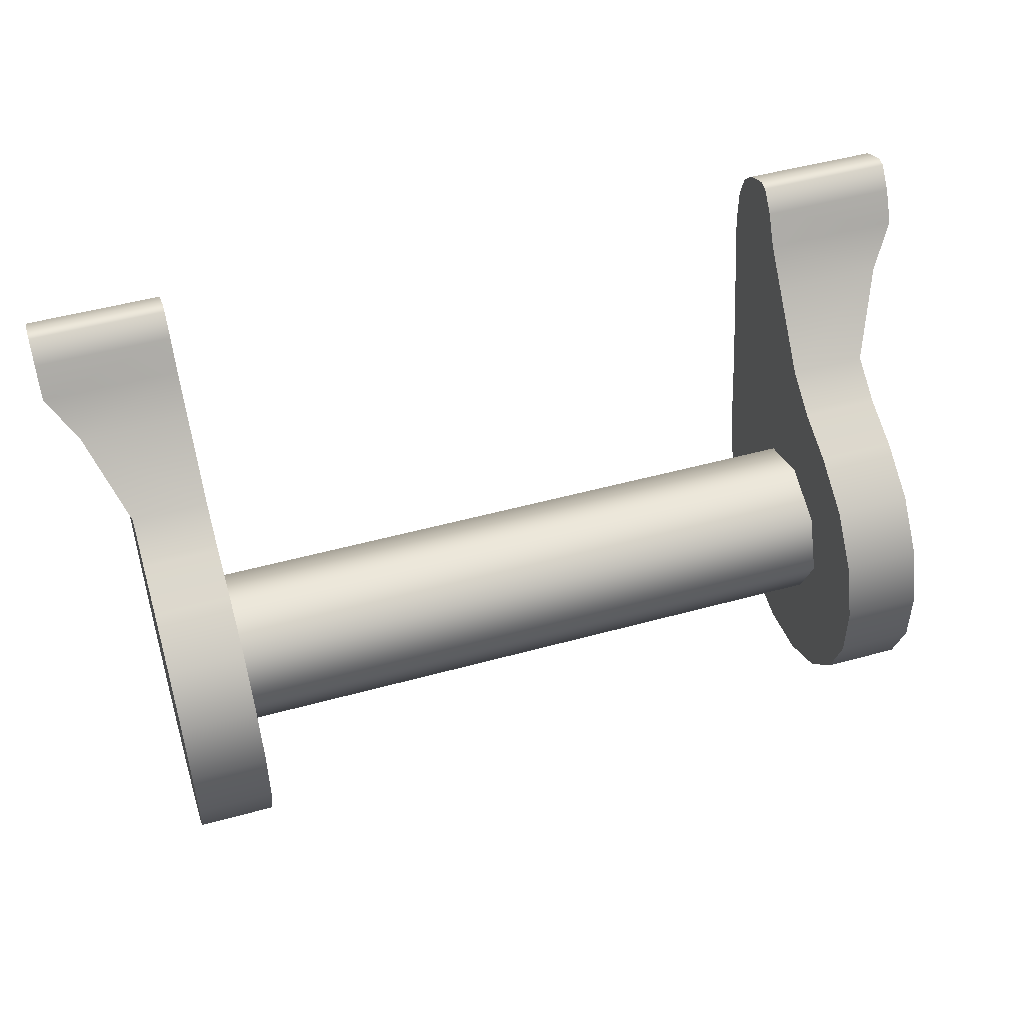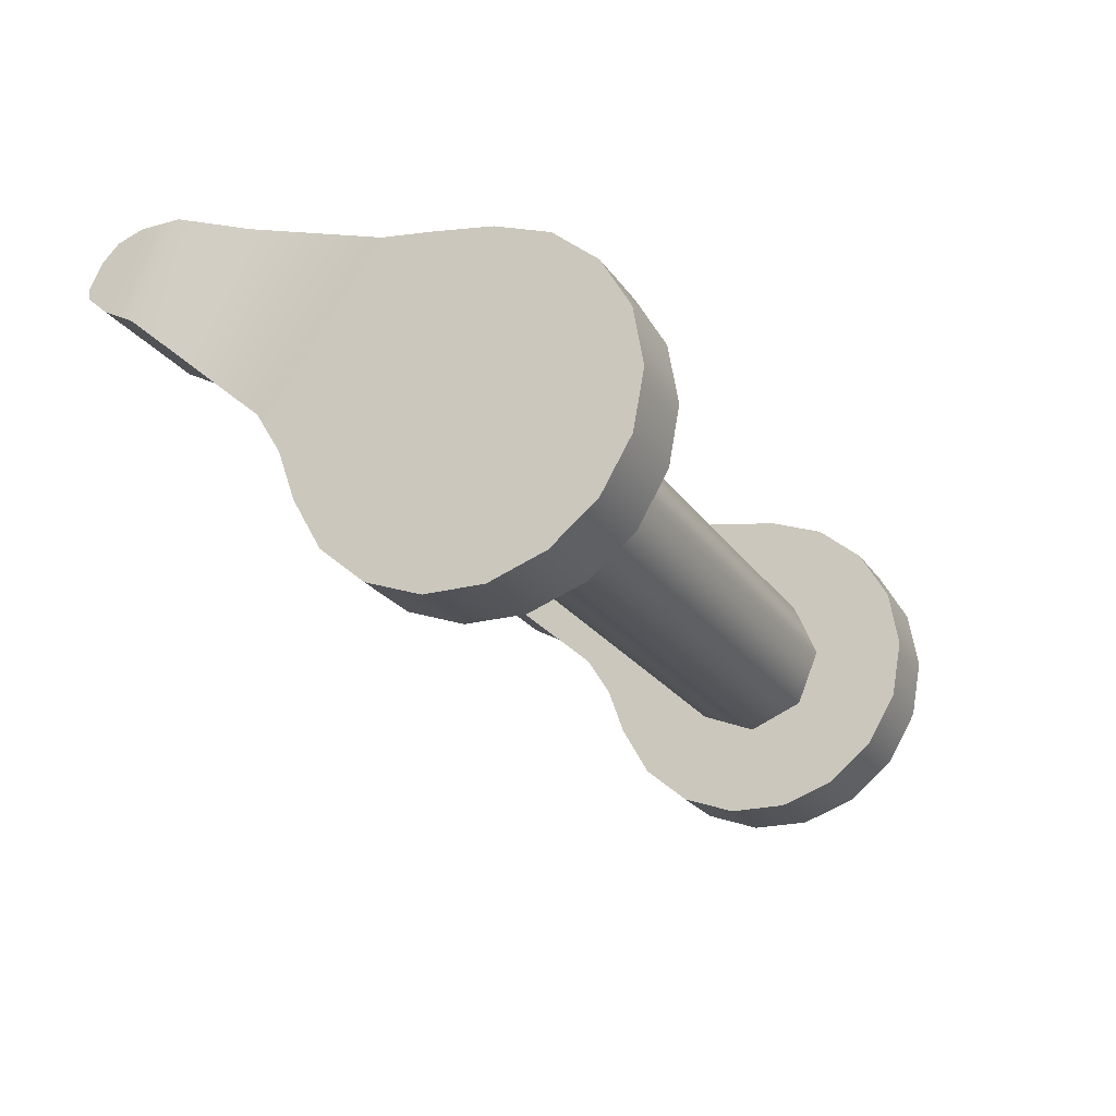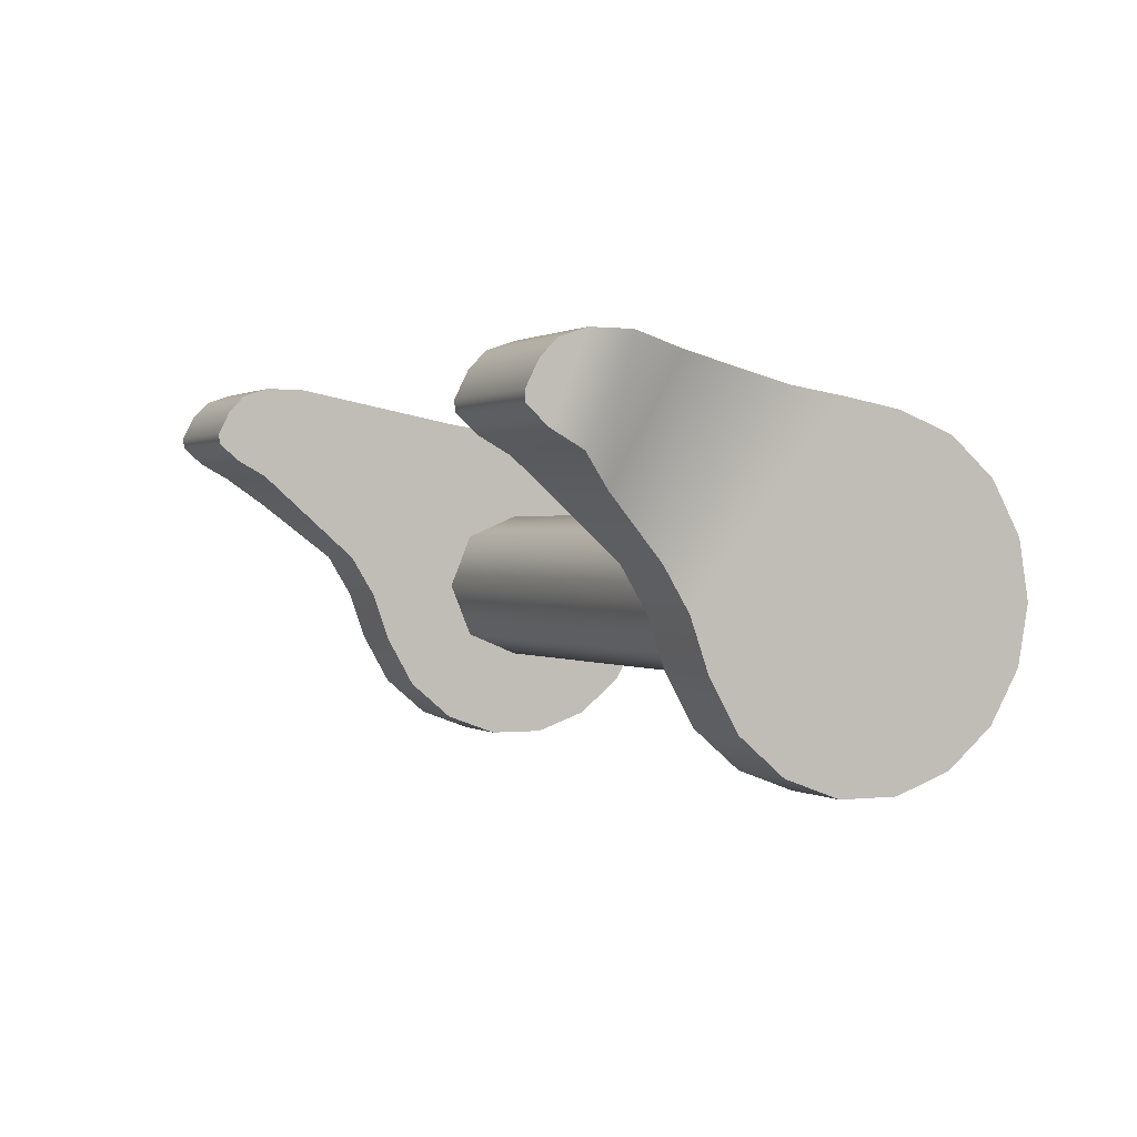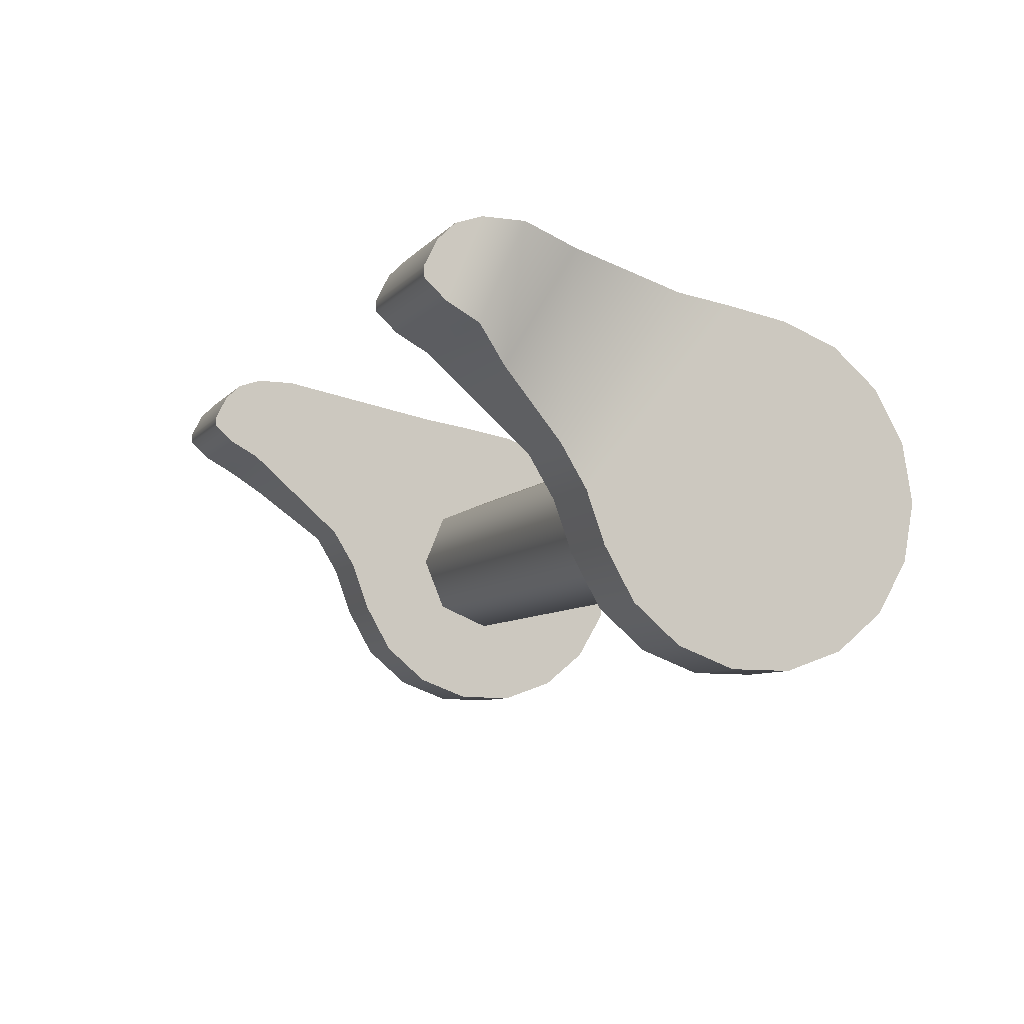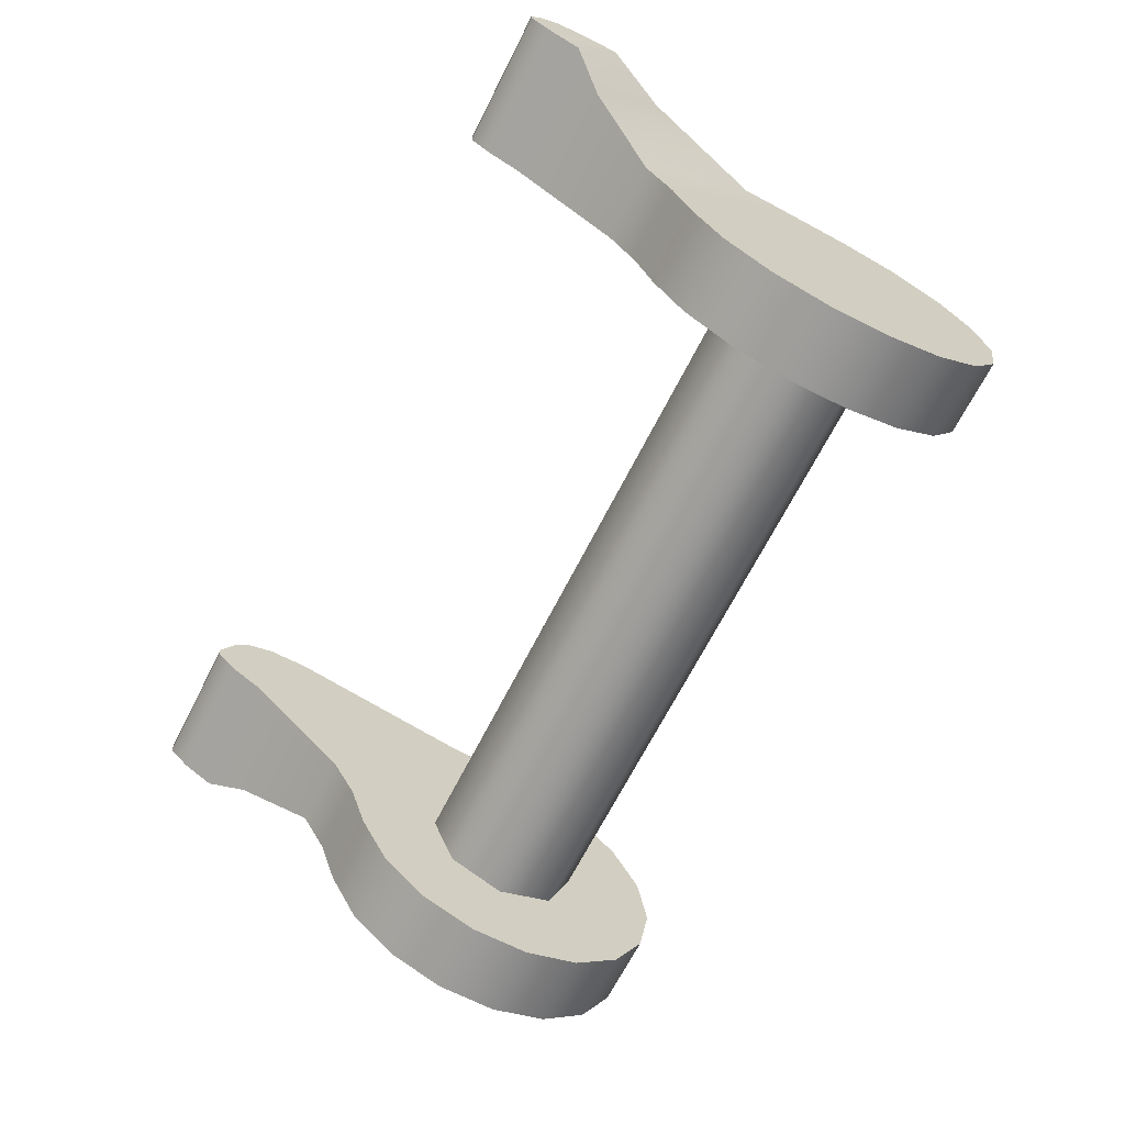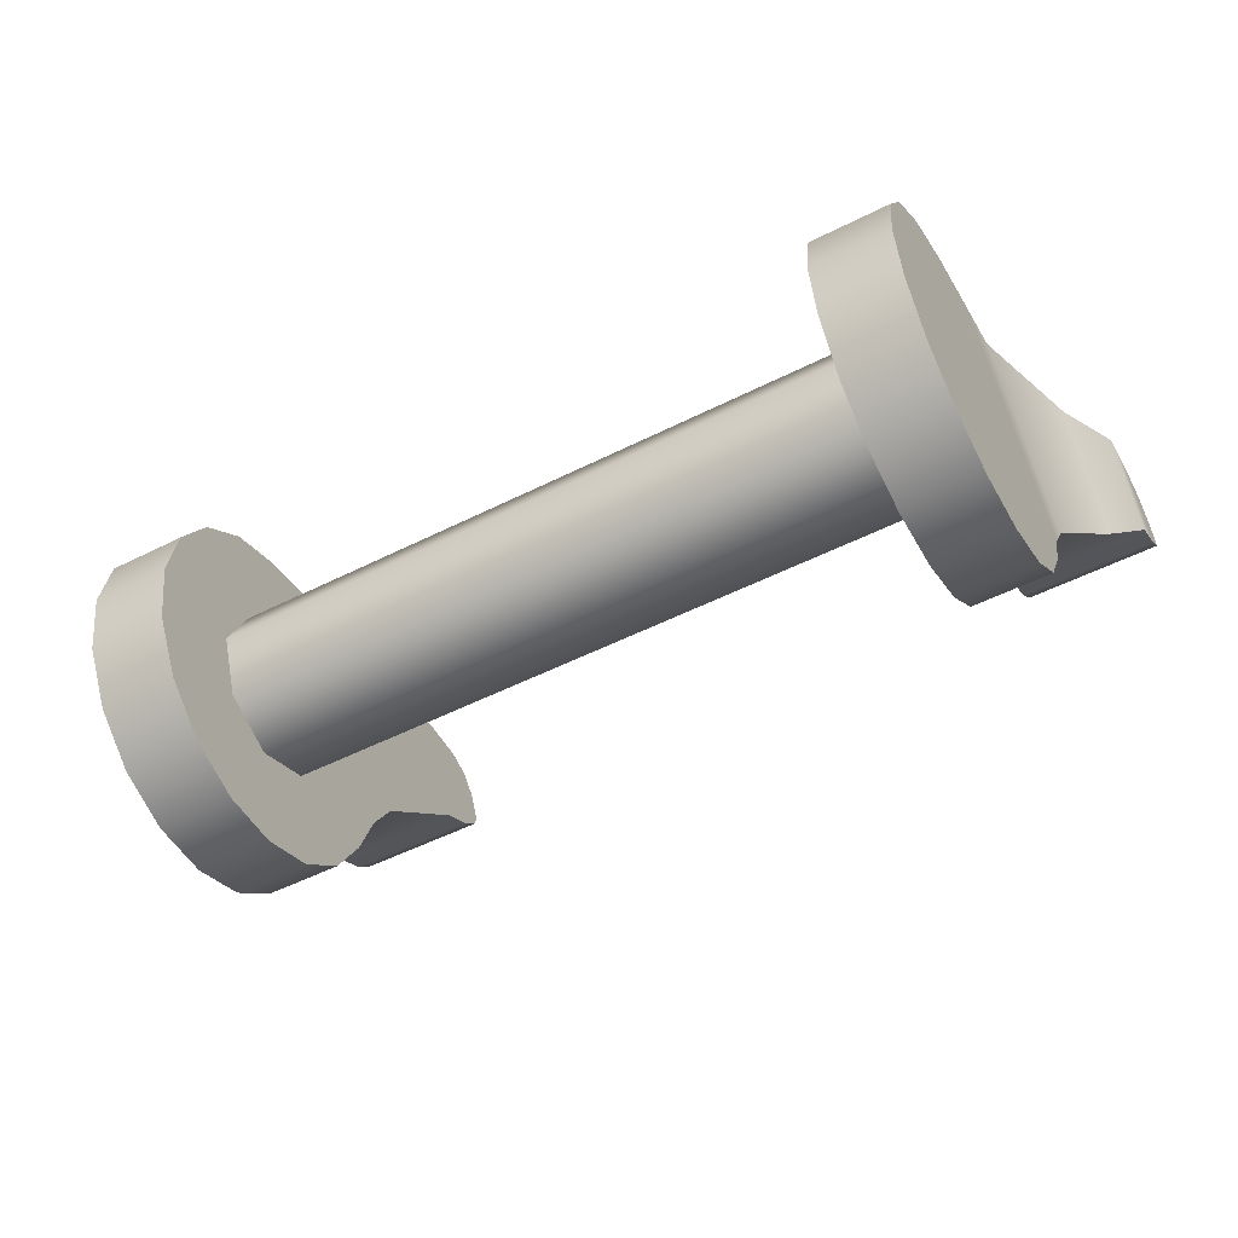
<metadata>
{"format":"obj","ext":"obj","renderer":"f3d","projection":"perspective","resolution":1024,"background":"white","views":[{"elev":49.1,"azim":163.0,"up":"+Y"},{"elev":-22.8,"azim":-64.7,"up":"+Z"},{"elev":0.8,"azim":-116.6,"up":"+Z"},{"elev":-7.7,"azim":-111.9,"up":"+Z"},{"elev":-67.5,"azim":-116.9,"up":"+Z"},{"elev":-51.8,"azim":28.6,"up":"+Z"}]}
</metadata>
<code>
g selector_LOD0
v -0.01461 0.002423 0.002546
v 0.01399 0.002423 0.002546
v 0.01399 -9.503e-06 0.003554
v -0.01461 -9.513e-06 0.003554
v 0.01399 -0.002442 0.002546
v -0.01461 -0.002442 0.002546
v 0.01399 -0.00345 0.0001136
v -0.01461 -0.00345 0.0001136
v 0.01399 -0.002442 -0.002319
v -0.01461 -0.002442 -0.002319
v 0.01399 -9.513e-06 -0.003326
v -0.01461 -9.513e-06 -0.003326
v 0.01399 0.002423 -0.002319
v -0.01461 0.002423 -0.002319
v 0.01399 0.003431 0.0001136
v -0.01461 0.003431 0.0001136
v -0.01461 0.003431 0.0001136
v 0.01399 0.003431 0.0001136
v 0.01384 0.003389 0.008098
v 0.01384 0.008599 0.009079
v 0.0185 0.008599 0.009079
v 0.01712 0.003389 0.008098
v 0.01712 0.001045 0.007758
v 0.01384 0.001045 0.007758
v 0.01712 -0.001532 0.007313
v 0.01384 -0.001532 0.007313
v 0.01712 -0.003945 0.006412
v 0.01384 -0.003945 0.006412
v 0.01712 -0.005904 0.004741
v 0.01384 -0.005904 0.004741
v 0.01712 -0.007173 0.0025
v 0.01384 -0.007173 0.0025
v 0.01712 -0.007599 -3.984e-05
v 0.01384 -0.007599 -3.984e-05
v 0.01712 -0.007131 -0.002572
v 0.01384 -0.007131 -0.002572
v 0.01712 -0.005825 -0.004792
v 0.01384 -0.005825 -0.004792
v 0.01712 -0.003839 -0.006431
v 0.01384 -0.003839 -0.006431
v 0.01712 -0.001412 -0.007291
v 0.01384 -0.001412 -0.007291
v 0.01712 0.001164 -0.00727
v 0.01384 0.001164 -0.00727
v 0.01712 0.003576 -0.006369
v 0.01384 0.003576 -0.006369
v 0.01712 0.005535 -0.004698
v 0.01384 0.005535 -0.004698
v 0.01712 0.006804 -0.002457
v 0.01384 0.006804 -0.002457
v 0.01712 0.007573 -0.000288
v 0.01384 0.007573 -0.000288
v 0.01712 0.008674 0.00152
v 0.01384 0.008674 0.00152
v 0.0185 0.01161 0.00411
v 0.01384 0.01161 0.00411
v 0.01384 0.01309 0.005416
v 0.01967 0.01309 0.005416
v 0.01384 0.01444 0.006151
v 0.01967 0.01444 0.006151
v 0.01384 0.01531 0.006935
v 0.01967 0.01531 0.006935
v 0.01384 0.01534 0.007386
v 0.01967 0.01534 0.007386
v 0.01967 0.01479 0.008486
v 0.01384 0.01479 0.008486
v 0.01967 0.01408 0.009193
v 0.01384 0.01408 0.009193
v 0.01967 0.01298 0.009569
v 0.01384 0.01298 0.009569
v 0.01967 0.01122 0.009573
v 0.01384 0.01122 0.009573
v 0.01967 0.01531 0.006935
v 0.01384 0.01531 0.006935
v 0.0185 0.01161 0.00411
v 0.0185 0.008599 0.009079
v 0.01967 0.01122 0.009573
v 0.01967 0.01309 0.005416
v 0.01712 0.008674 0.00152
v 0.01712 0.003389 0.008098
v 0.01712 0.007573 -0.000288
v 0.01712 0.001045 0.007758
v 0.01967 0.01298 0.009569
v 0.01967 0.01444 0.006151
v 0.01967 0.01408 0.009193
v 0.01967 0.01531 0.006935
v 0.01967 0.01479 0.008486
v 0.01967 0.01534 0.007386
v 0.01712 0.006804 -0.002457
v 0.01712 -0.001532 0.007313
v 0.01712 -0.003945 0.006412
v 0.01712 0.005535 -0.004698
v 0.01712 -0.005904 0.004741
v 0.01712 0.003576 -0.006369
v 0.01712 -0.007173 0.0025
v 0.01712 0.001164 -0.00727
v 0.01712 -0.007599 -3.984e-05
v 0.01712 -0.001412 -0.007291
v 0.01712 -0.007131 -0.002572
v 0.01712 -0.003839 -0.006431
v 0.01712 -0.005825 -0.004792
v 0.01384 0.008599 0.009079
v 0.01384 0.003389 0.008098
v 0.01384 0.008674 0.00152
v 0.01384 0.01161 0.00411
v 0.01384 0.007573 -0.000288
v 0.01384 0.001045 0.007758
v 0.01384 0.006804 -0.002457
v 0.01384 -0.001532 0.007313
v 0.01384 0.005535 -0.004698
v 0.01384 -0.003945 0.006412
v 0.01384 0.003576 -0.006369
v 0.01384 -0.005904 0.004741
v 0.01384 0.001164 -0.00727
v 0.01384 -0.007173 0.0025
v 0.01384 -0.001412 -0.007291
v 0.01384 -0.007599 -3.984e-05
v 0.01384 -0.003839 -0.006431
v 0.01384 -0.007131 -0.002572
v 0.01384 -0.005825 -0.004792
v 0.01384 0.01122 0.009573
v 0.01384 0.01309 0.005416
v 0.01384 0.01298 0.009569
v 0.01384 0.01444 0.006151
v 0.01384 0.01408 0.009193
v 0.01384 0.01531 0.006935
v 0.01384 0.01479 0.008486
v 0.01384 0.01534 0.007386
v -0.01384 0.003389 0.008098
v -0.01712 0.003389 0.008098
v -0.0185 0.008599 0.009079
v -0.01384 0.008599 0.009079
v -0.01712 0.001045 0.007758
v -0.01384 0.001045 0.007758
v -0.01712 -0.001532 0.007313
v -0.01384 -0.001532 0.007313
v -0.01712 -0.003945 0.006412
v -0.01384 -0.003945 0.006412
v -0.01712 -0.005904 0.004741
v -0.01384 -0.005904 0.004741
v -0.01712 -0.007173 0.0025
v -0.01384 -0.007173 0.0025
v -0.01712 -0.007599 -3.984e-05
v -0.01384 -0.007599 -3.984e-05
v -0.01712 -0.007131 -0.002572
v -0.01384 -0.007131 -0.002572
v -0.01712 -0.005825 -0.004792
v -0.01384 -0.005825 -0.004792
v -0.01712 -0.003839 -0.006431
v -0.01384 -0.003839 -0.006431
v -0.01712 -0.001412 -0.007291
v -0.01384 -0.001412 -0.007291
v -0.01712 0.001164 -0.00727
v -0.01384 0.001164 -0.00727
v -0.01712 0.003576 -0.006369
v -0.01384 0.003576 -0.006369
v -0.01712 0.005535 -0.004698
v -0.01384 0.005535 -0.004698
v -0.01712 0.006804 -0.002457
v -0.01384 0.006804 -0.002457
v -0.01712 0.007573 -0.000288
v -0.01384 0.007573 -0.000288
v -0.01712 0.008674 0.00152
v -0.01384 0.008674 0.00152
v -0.0185 0.01161 0.00411
v -0.01384 0.01161 0.00411
v -0.01384 0.01309 0.005416
v -0.01967 0.01309 0.005416
v -0.01384 0.01444 0.006151
v -0.01967 0.01444 0.006151
v -0.01384 0.01531 0.006935
v -0.01967 0.01531 0.006935
v -0.01384 0.01534 0.007386
v -0.01384 0.01479 0.008486
v -0.01967 0.01479 0.008486
v -0.01967 0.01534 0.007386
v -0.01967 0.01408 0.009193
v -0.01384 0.01408 0.009193
v -0.01967 0.01298 0.009569
v -0.01384 0.01298 0.009569
v -0.01967 0.01122 0.009573
v -0.01384 0.01122 0.009573
v -0.01967 0.01531 0.006935
v -0.01384 0.01531 0.006935
v -0.01967 0.01122 0.009573
v -0.0185 0.008599 0.009079
v -0.0185 0.01161 0.00411
v -0.01967 0.01309 0.005416
v -0.01712 0.008674 0.00152
v -0.01712 0.003389 0.008098
v -0.01712 0.007573 -0.000288
v -0.01712 0.001045 0.007758
v -0.01967 0.01298 0.009569
v -0.01967 0.01444 0.006151
v -0.01967 0.01408 0.009193
v -0.01967 0.01531 0.006935
v -0.01967 0.01479 0.008486
v -0.01967 0.01534 0.007386
v -0.01712 0.006804 -0.002457
v -0.01712 -0.001532 0.007313
v -0.01712 -0.003945 0.006412
v -0.01712 0.005535 -0.004698
v -0.01712 -0.005904 0.004741
v -0.01712 0.003576 -0.006369
v -0.01712 -0.007173 0.0025
v -0.01712 0.001164 -0.00727
v -0.01712 -0.007599 -3.984e-05
v -0.01712 -0.001412 -0.007291
v -0.01712 -0.007131 -0.002572
v -0.01712 -0.003839 -0.006431
v -0.01712 -0.005825 -0.004792
v -0.01384 0.008599 0.009079
v -0.01384 0.01161 0.00411
v -0.01384 0.008674 0.00152
v -0.01384 0.003389 0.008098
v -0.01384 0.007573 -0.000288
v -0.01384 0.001045 0.007758
v -0.01384 0.006804 -0.002457
v -0.01384 -0.001532 0.007313
v -0.01384 0.005535 -0.004698
v -0.01384 -0.003945 0.006412
v -0.01384 0.003576 -0.006369
v -0.01384 -0.005904 0.004741
v -0.01384 0.001164 -0.00727
v -0.01384 -0.007173 0.0025
v -0.01384 -0.001412 -0.007291
v -0.01384 -0.007599 -3.984e-05
v -0.01384 -0.003839 -0.006431
v -0.01384 -0.007131 -0.002572
v -0.01384 -0.005825 -0.004792
v -0.01384 0.01122 0.009573
v -0.01384 0.01309 0.005416
v -0.01384 0.01298 0.009569
v -0.01384 0.01444 0.006151
v -0.01384 0.01408 0.009193
v -0.01384 0.01531 0.006935
v -0.01384 0.01479 0.008486
v -0.01384 0.01534 0.007386
g selector_LOD0_0
f 3 2 1
f 4 3 1
f 5 3 4
f 6 5 4
f 7 5 6
f 8 7 6
f 9 7 8
f 10 9 8
f 11 9 10
f 12 11 10
f 13 11 12
f 14 13 12
f 15 13 14
f 16 15 14
f 1 2 17
f 2 18 17
f 21 20 19
f 22 21 19
f 23 22 19
f 24 23 19
f 25 23 24
f 26 25 24
f 27 25 26
f 28 27 26
f 29 27 28
f 30 29 28
f 31 29 30
f 32 31 30
f 33 31 32
f 34 33 32
f 35 33 34
f 36 35 34
f 37 35 36
f 38 37 36
f 39 37 38
f 40 39 38
f 41 39 40
f 42 41 40
f 43 41 42
f 44 43 42
f 45 43 44
f 46 45 44
f 47 45 46
f 48 47 46
f 49 47 48
f 50 49 48
f 51 49 50
f 52 51 50
f 53 51 52
f 54 53 52
f 55 53 54
f 56 55 54
f 55 56 57
f 58 55 57
f 57 59 58
f 59 60 58
f 59 61 60
f 61 62 60
f 65 64 63
f 66 65 63
f 67 65 66
f 68 67 66
f 69 67 68
f 70 69 68
f 71 69 70
f 72 71 70
f 63 64 73
f 74 63 73
f 71 72 21
f 72 20 21
f 77 76 75
f 78 77 75
f 79 75 76
f 80 79 76
f 81 79 80
f 82 81 80
f 83 77 78
f 84 83 78
f 85 83 84
f 86 85 84
f 87 85 86
f 88 87 86
f 89 81 82
f 90 89 82
f 89 90 91
f 92 89 91
f 92 91 93
f 94 92 93
f 94 93 95
f 96 94 95
f 96 95 97
f 98 96 97
f 98 97 99
f 100 98 99
f 101 100 99
f 104 103 102
f 105 104 102
f 103 104 106
f 107 103 106
f 107 106 108
f 109 107 108
f 109 108 110
f 111 109 110
f 111 110 112
f 113 111 112
f 113 112 114
f 115 113 114
f 115 114 116
f 117 115 116
f 117 116 118
f 119 117 118
f 120 119 118
f 105 102 121
f 122 105 121
f 122 121 123
f 124 122 123
f 124 123 125
f 126 124 125
f 126 125 127
f 128 126 127
f 131 130 129
f 132 131 129
f 130 133 129
f 133 134 129
f 133 135 134
f 135 136 134
f 135 137 136
f 137 138 136
f 137 139 138
f 139 140 138
f 139 141 140
f 141 142 140
f 141 143 142
f 143 144 142
f 143 145 144
f 145 146 144
f 145 147 146
f 147 148 146
f 147 149 148
f 149 150 148
f 149 151 150
f 151 152 150
f 151 153 152
f 153 154 152
f 153 155 154
f 155 156 154
f 155 157 156
f 157 158 156
f 157 159 158
f 159 160 158
f 159 161 160
f 161 162 160
f 161 163 162
f 163 164 162
f 163 165 164
f 165 166 164
f 167 166 165
f 168 167 165
f 167 168 169
f 168 170 169
f 169 170 171
f 170 172 171
f 175 174 173
f 176 175 173
f 175 177 174
f 177 178 174
f 177 179 178
f 179 180 178
f 179 181 180
f 181 182 180
f 183 176 173
f 184 183 173
f 182 181 131
f 132 182 131
f 187 186 185
f 188 187 185
f 187 189 186
f 189 190 186
f 189 191 190
f 191 192 190
f 185 193 188
f 193 194 188
f 193 195 194
f 195 196 194
f 195 197 196
f 197 198 196
f 191 199 192
f 199 200 192
f 201 200 199
f 202 201 199
f 203 201 202
f 204 203 202
f 205 203 204
f 206 205 204
f 207 205 206
f 208 207 206
f 209 207 208
f 210 209 208
f 210 211 209
f 214 213 212
f 215 214 212
f 216 214 215
f 217 216 215
f 218 216 217
f 219 218 217
f 220 218 219
f 221 220 219
f 222 220 221
f 223 222 221
f 224 222 223
f 225 224 223
f 226 224 225
f 227 226 225
f 228 226 227
f 229 228 227
f 229 230 228
f 231 212 213
f 232 231 213
f 233 231 232
f 234 233 232
f 235 233 234
f 236 235 234
f 237 235 236
f 238 237 236

</code>
